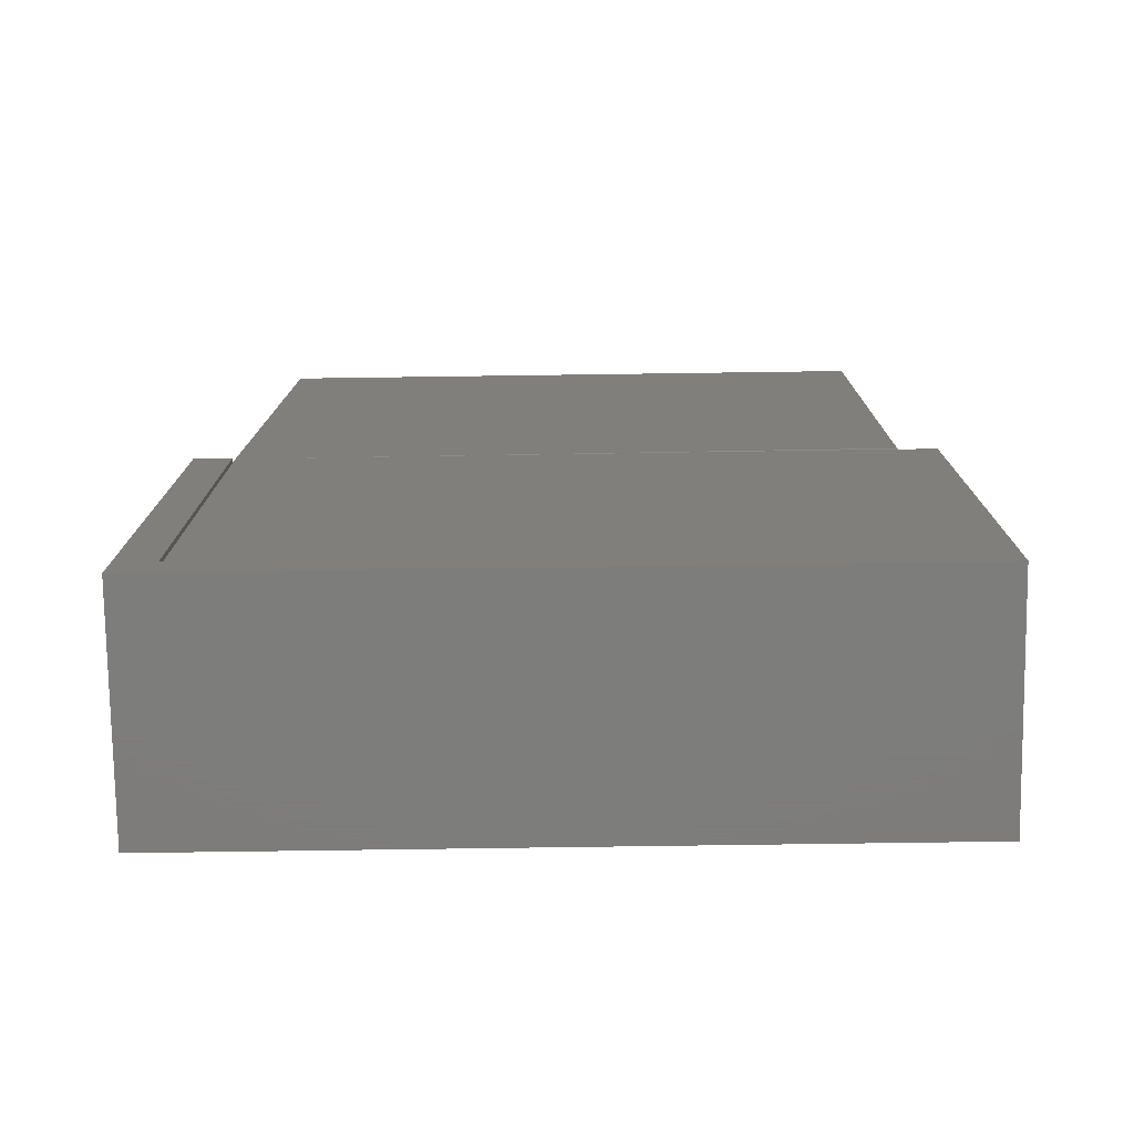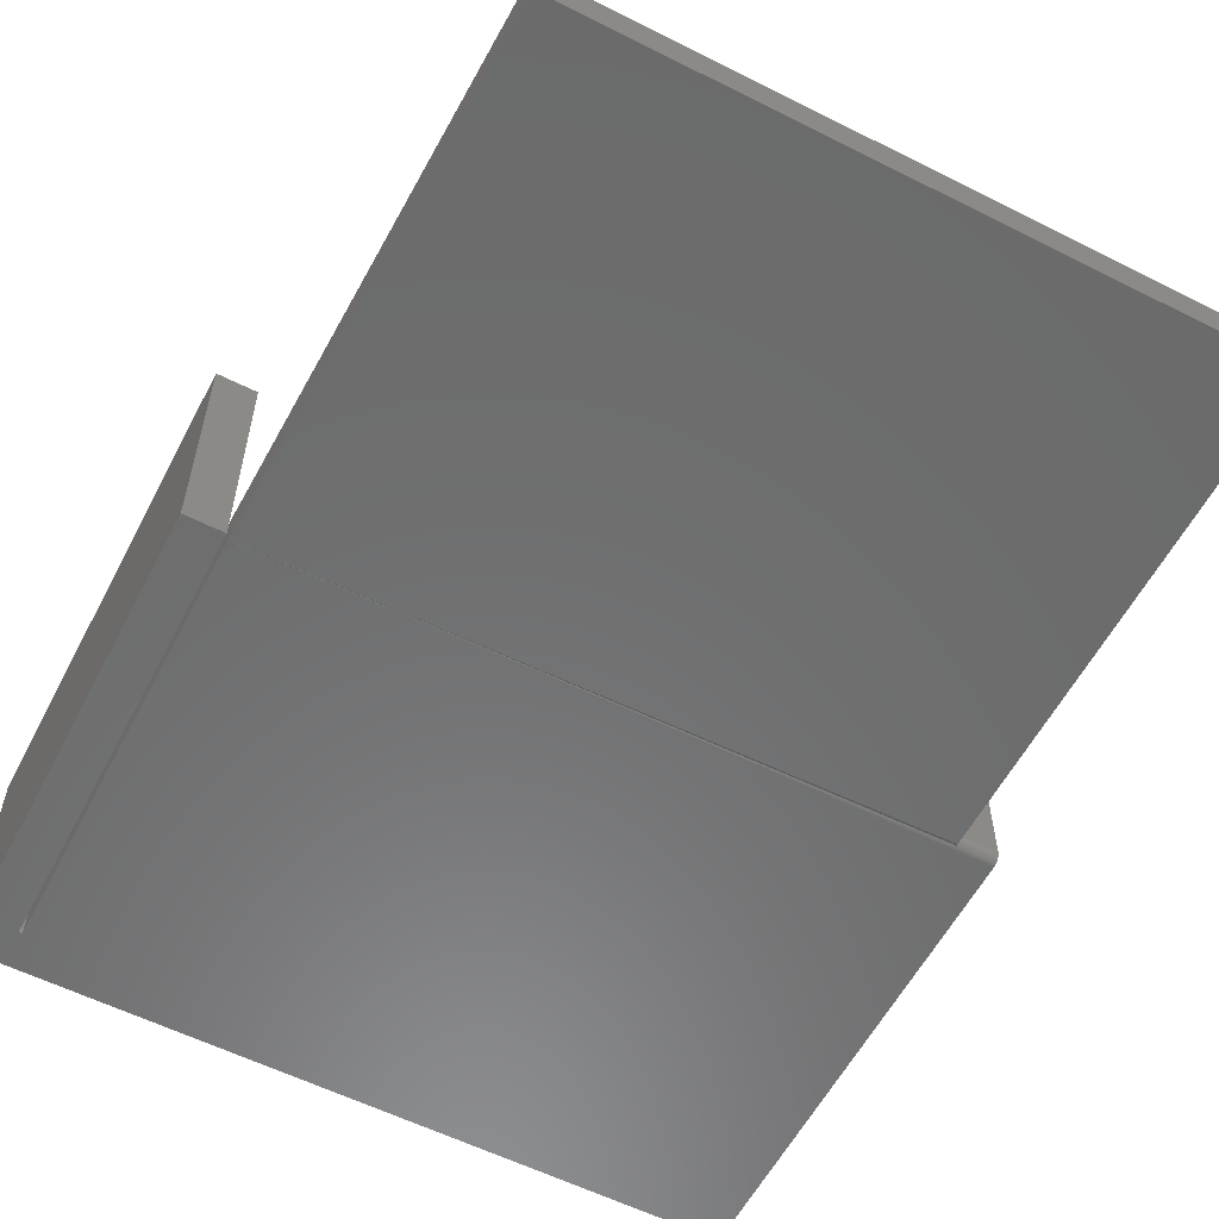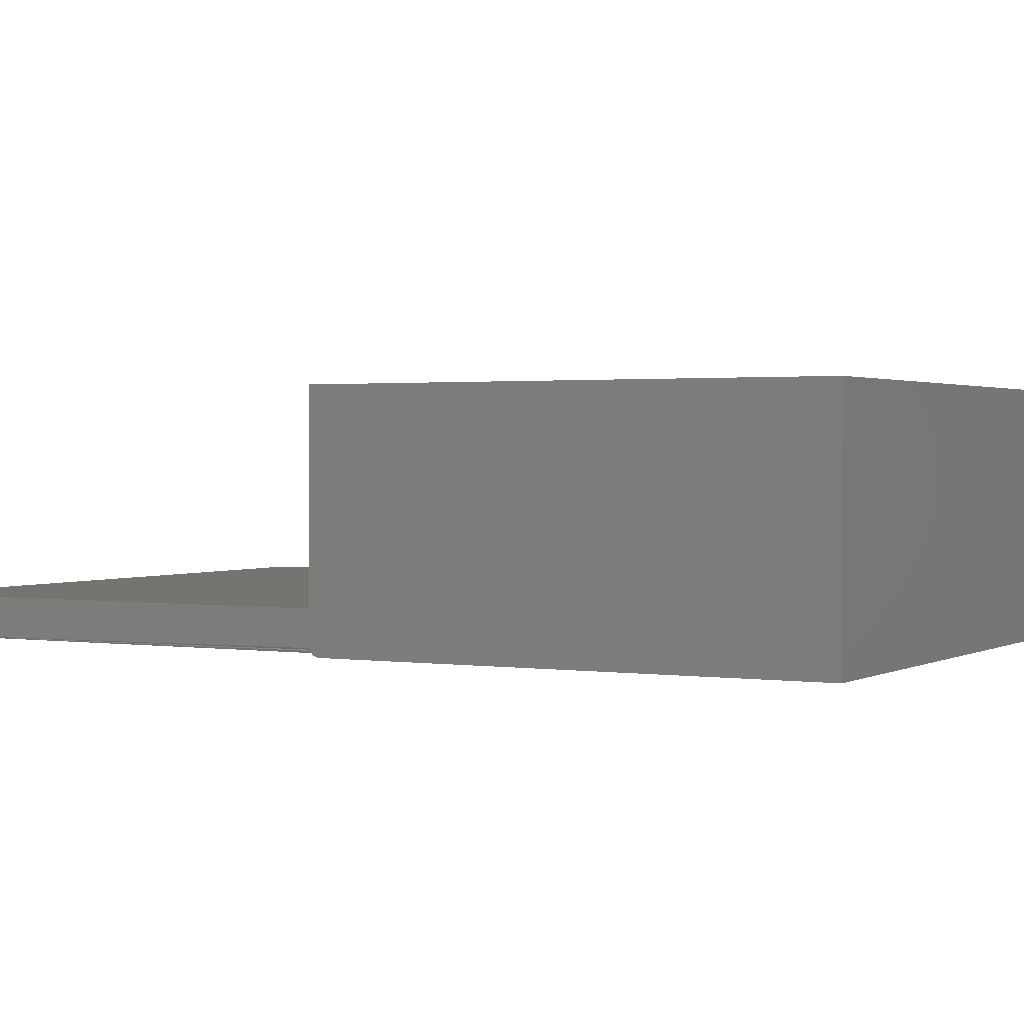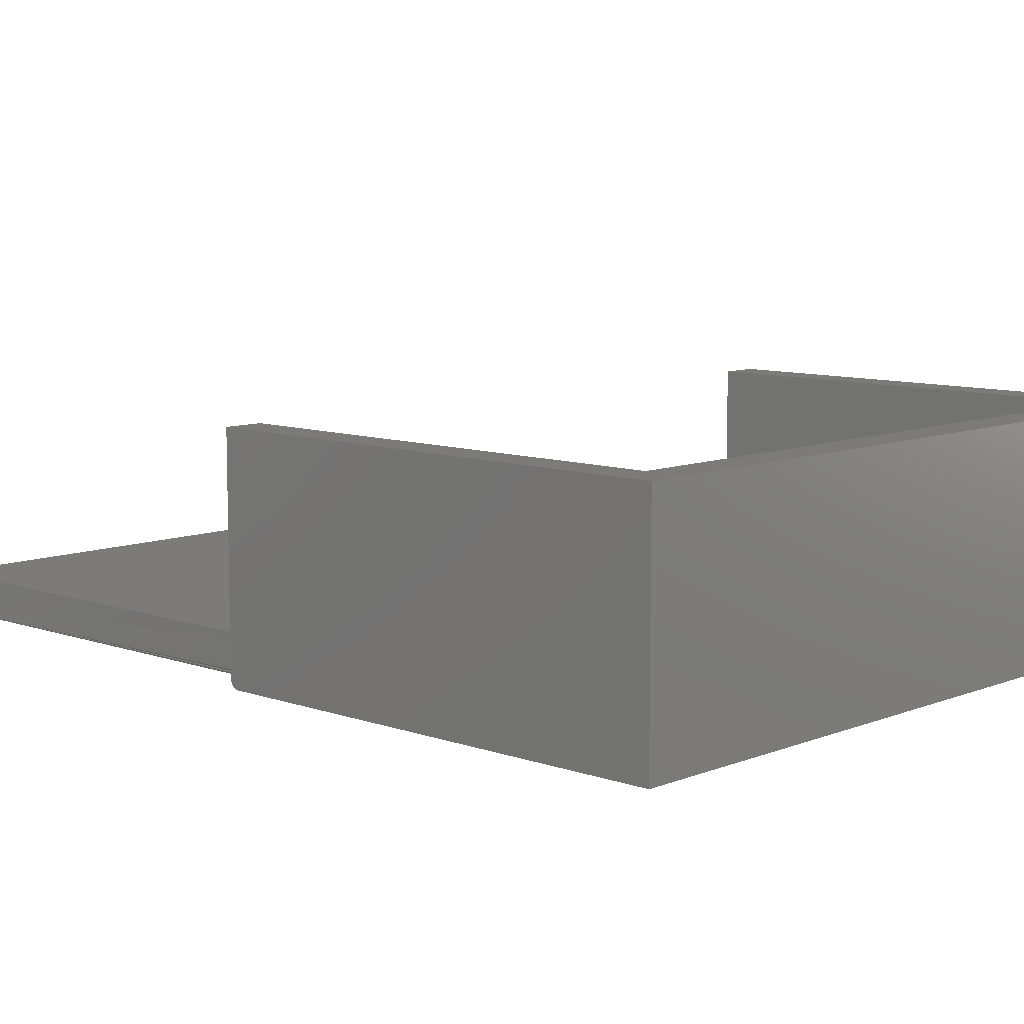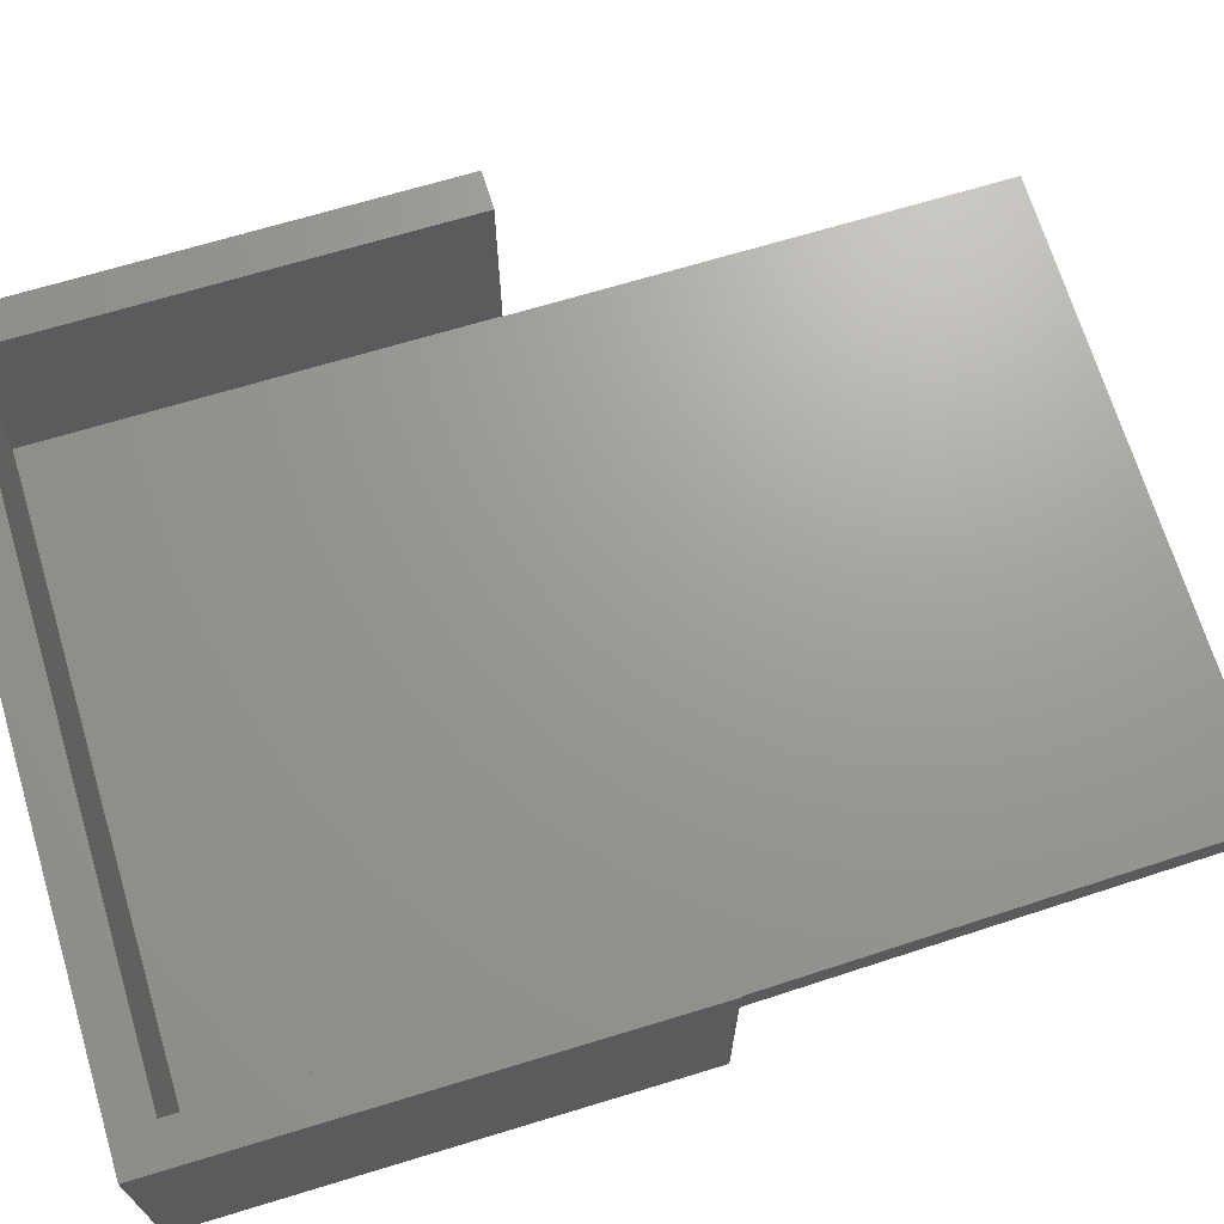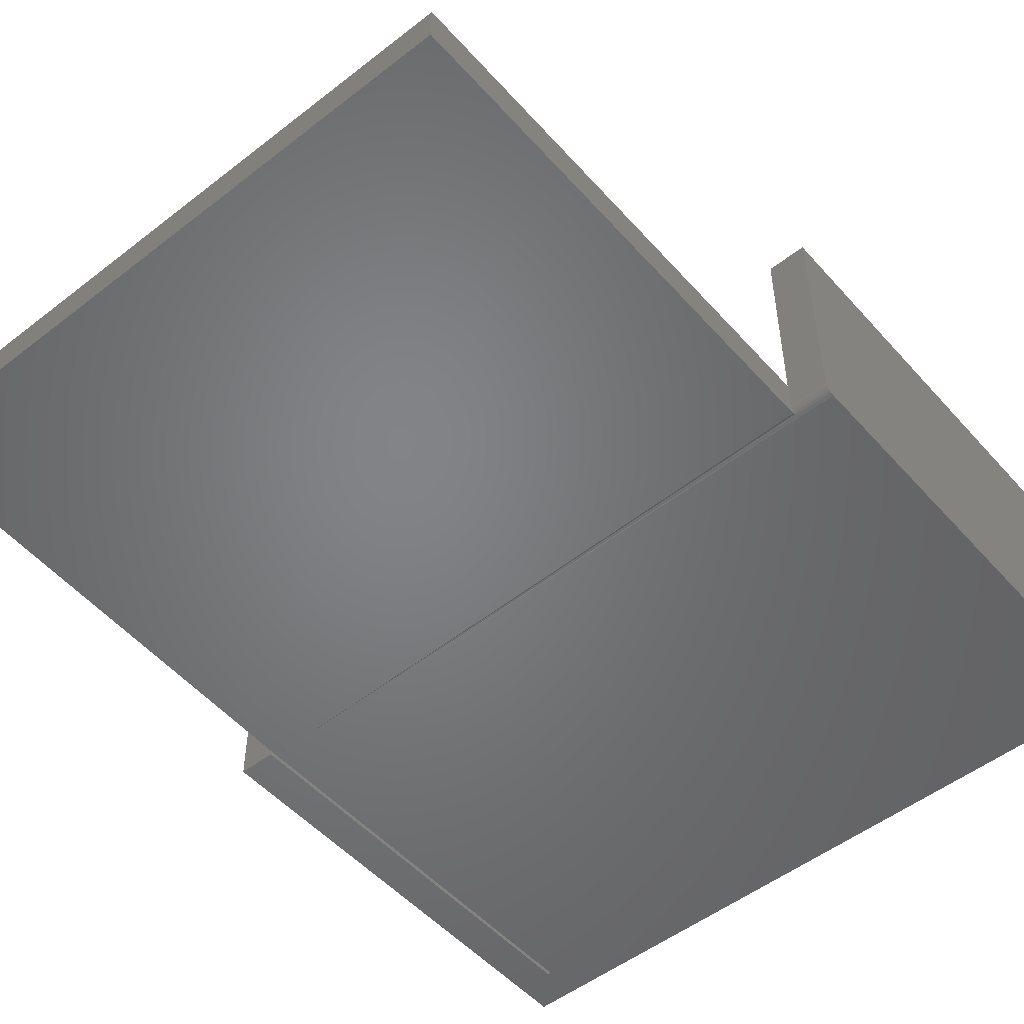
<metadata>
{"format":"stl","ext":"stl","renderer":"f3d","projection":"perspective","resolution":1024,"background":"white","views":[{"elev":-76.5,"azim":-179.2,"up":"+Y"},{"elev":-58.1,"azim":152.5,"up":"+Z"},{"elev":1.4,"azim":-61.2,"up":"+Z"},{"elev":8.9,"azim":-46.6,"up":"+Z"},{"elev":69.1,"azim":73.1,"up":"+Z"},{"elev":-51.4,"azim":-139.8,"up":"+Z"}]}
</metadata>
<code>
# stl→obj: 45 verts, 86 faces
v -0.2582 0.352 0.000425
v -0.2582 0.3532 0.0009453
v 0.2633 0.3474 0
v -0.2582 0.3508 0.000107
v -0.2577 0.3553 0
v -0.2579 0.3495 0
v 0.2633 -0.0004112 0
v -0.2891 -0.03125 0
v -0.2891 0.3495 0
v -0.2577 0.75 0
v 0.2554 0.75 0
v 0.2969 -0.03125 0
v 0.266 -0.0004112 0
v 0.266 0.3512 0
v 0.2969 0.3512 0
v 0.2554 0.75 0.03125
v -0.2577 0.75 0.03125
v 0.2633 0.3474 0.03125
v -0.2582 0.3543 0.001654
v -0.2577 0.3553 0.002531
v -0.2582 0.3561 0.003684
v -0.2582 0.3568 0.004979
v -0.2582 0.3572 0.006371
v -0.2582 0.3573 0.007812
v -0.2577 0.3573 0.03125
v -0.2582 0.3553 0.03125
v 0.2633 0 0.03125
v -0.2582 0.3331 0.03125
v -0.2582 -0.0004112 0.03125
v 0.266 -0.0004112 0.1875
v -0.2582 -0.0004112 0.1875
v -0.2582 0.3573 0.1875
v -0.2891 0.3525 0.0005947
v -0.2891 0.351 0.0001501
v -0.2891 0.3573 0.007812
v -0.2891 0.3572 0.006288
v -0.2891 0.3567 0.004823
v -0.2891 0.356 0.003472
v -0.2891 0.355 0.002288
v -0.2891 0.3538 0.001317
v -0.2891 0.3573 0.1875
v -0.2891 -0.03125 0.1875
v 0.2969 0.3512 0.1875
v 0.266 0.3512 0.1875
v 0.2969 -0.03125 0.1875
f 1 2 3
f 4 1 3
f 5 3 2
f 6 4 3
f 3 7 8
f 3 8 9
f 3 9 6
f 3 5 10
f 3 10 11
f 12 8 7
f 12 7 13
f 12 13 14
f 12 14 15
f 16 11 17
f 17 11 10
f 18 3 16
f 16 3 11
f 19 10 5
f 10 19 20
f 10 20 21
f 10 21 22
f 10 22 23
f 10 23 24
f 10 24 25
f 10 25 17
f 5 2 19
f 16 17 25
f 16 25 26
f 16 26 18
f 18 26 27
f 27 26 28
f 27 28 29
f 30 13 7
f 30 7 27
f 30 27 29
f 30 29 31
f 29 28 31
f 32 31 28
f 32 28 26
f 32 26 25
f 4 33 1
f 6 9 4
f 4 9 34
f 4 34 33
f 35 24 36
f 36 24 23
f 36 23 37
f 37 23 22
f 37 22 38
f 38 22 21
f 38 21 39
f 39 21 20
f 39 20 40
f 40 20 19
f 40 19 33
f 33 19 2
f 33 2 1
f 41 32 35
f 35 32 25
f 35 25 24
f 27 7 18
f 18 7 3
f 38 41 35
f 38 35 36
f 38 36 37
f 42 41 38
f 42 38 39
f 42 39 40
f 42 40 33
f 42 33 34
f 42 34 9
f 42 9 8
f 43 44 45
f 45 44 30
f 45 30 42
f 42 30 31
f 42 31 41
f 41 31 32
f 44 14 30
f 30 14 13
f 15 14 43
f 43 14 44
f 45 12 43
f 43 12 15
f 42 8 45
f 45 8 12

</code>
